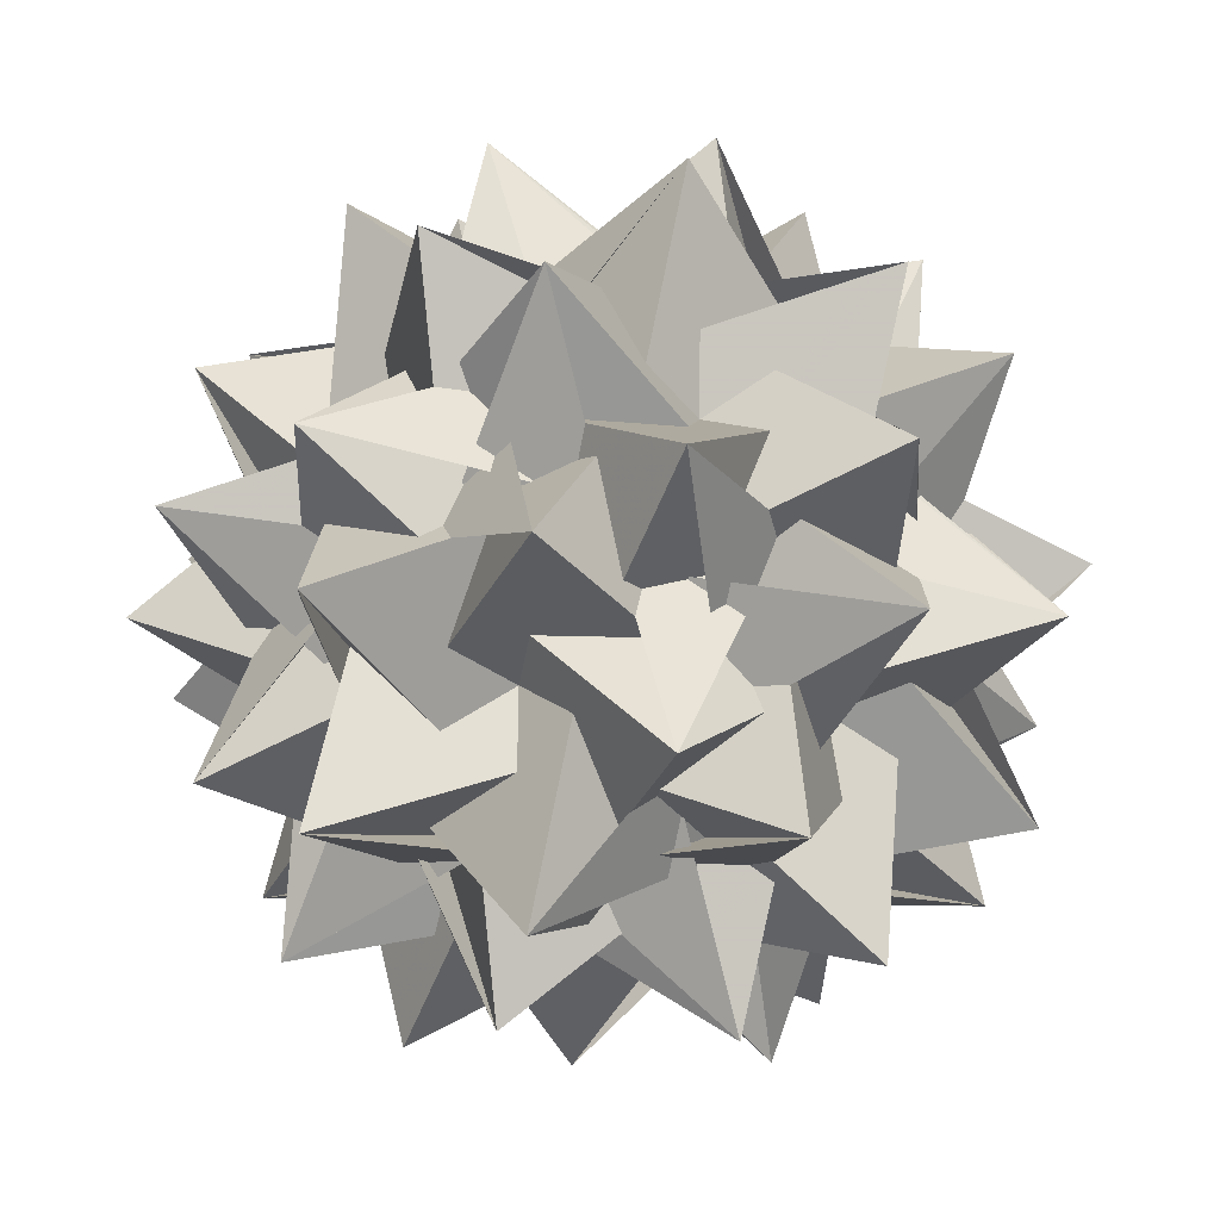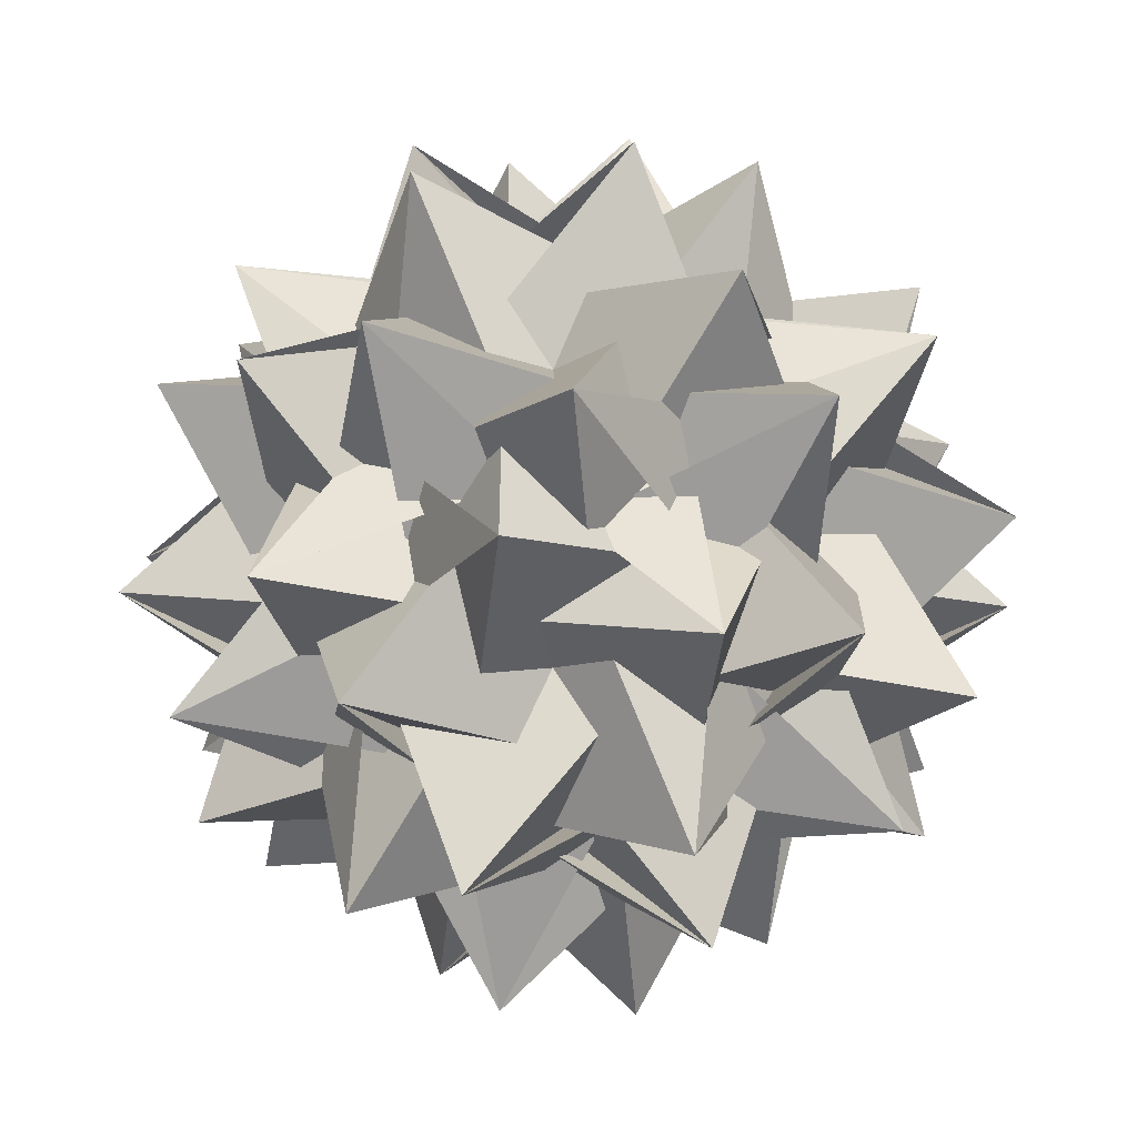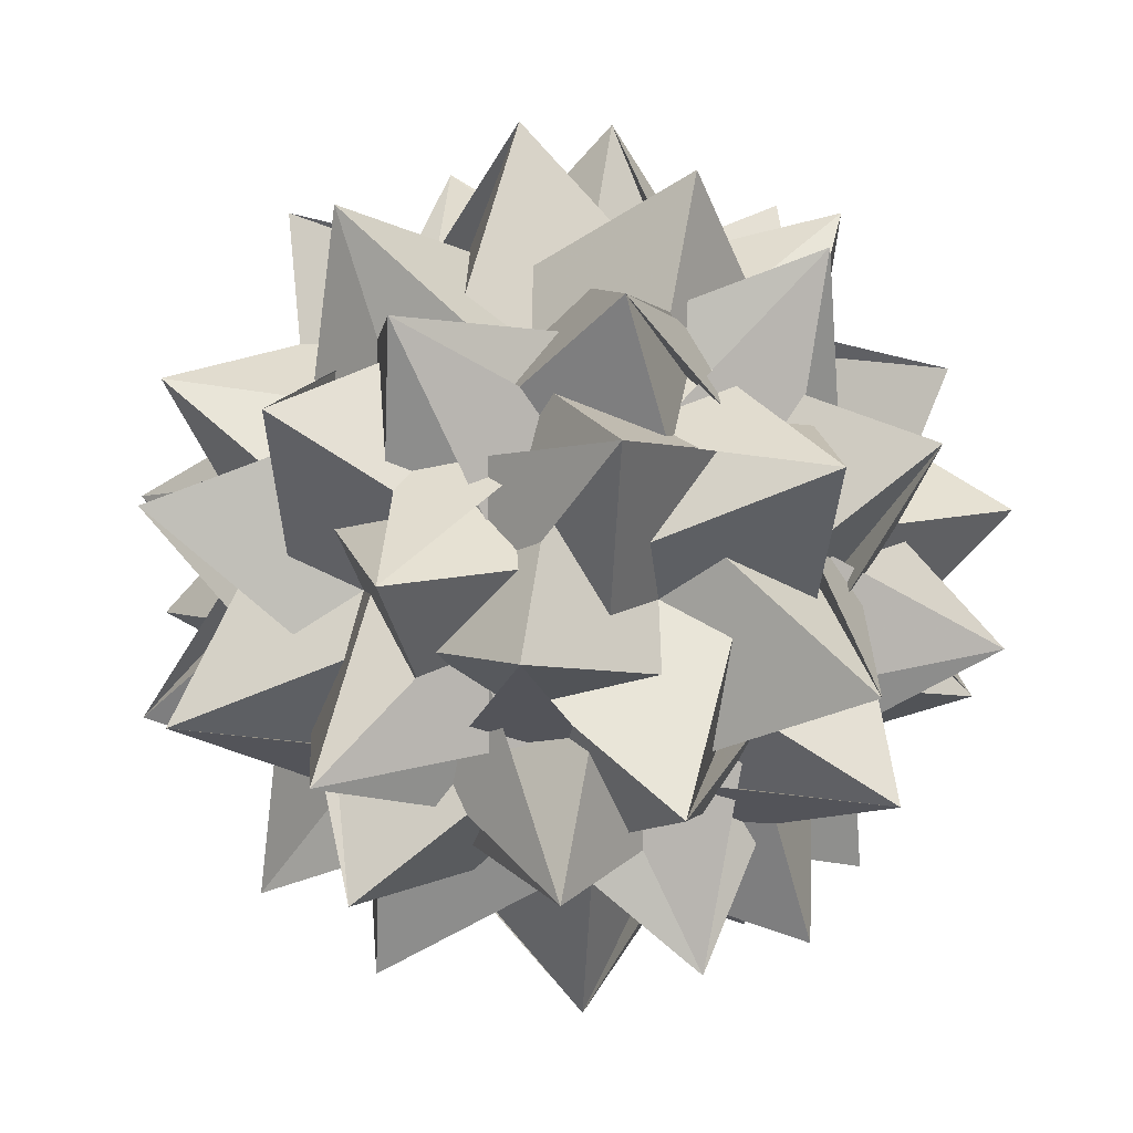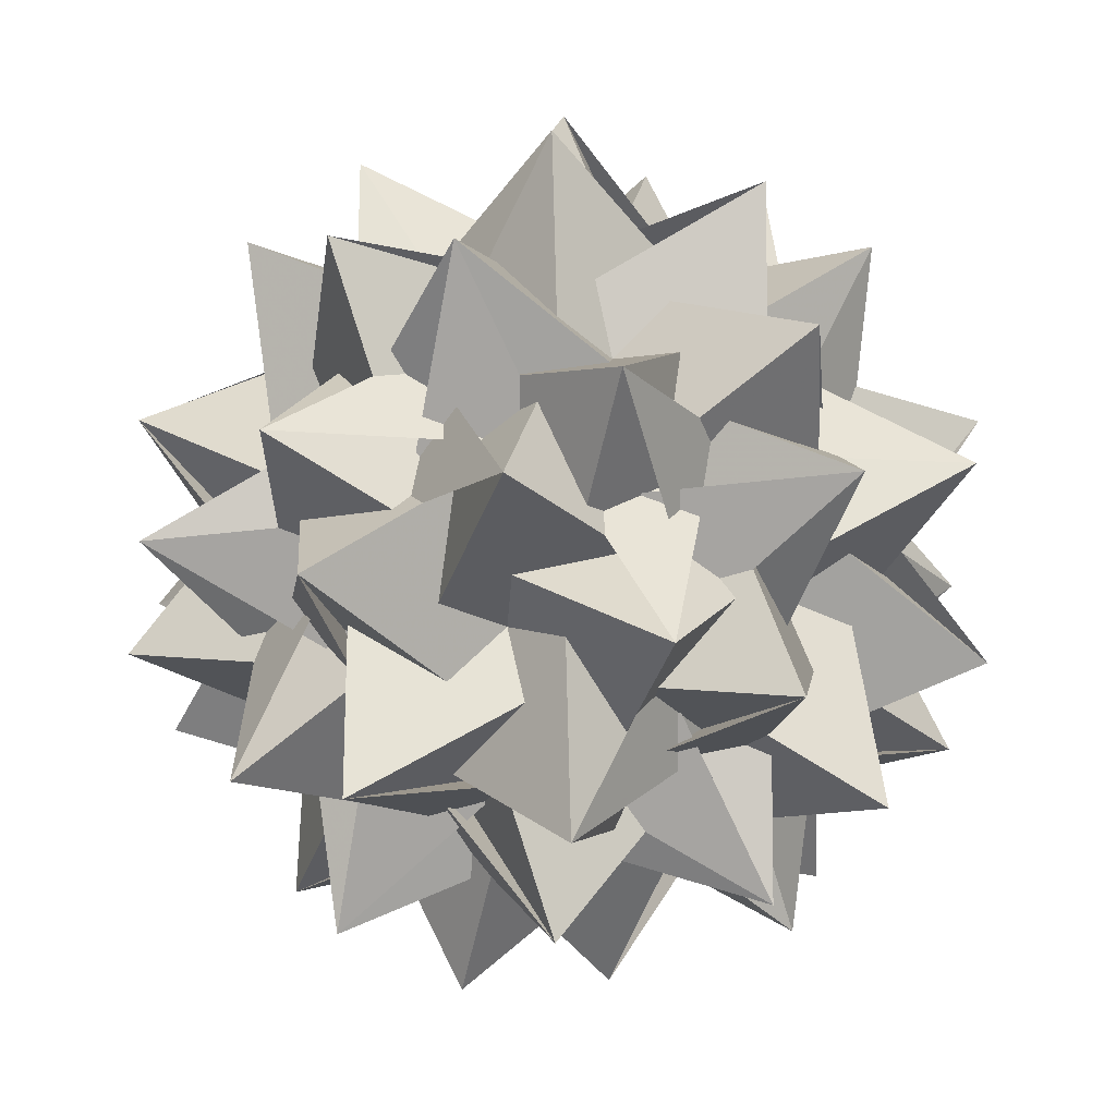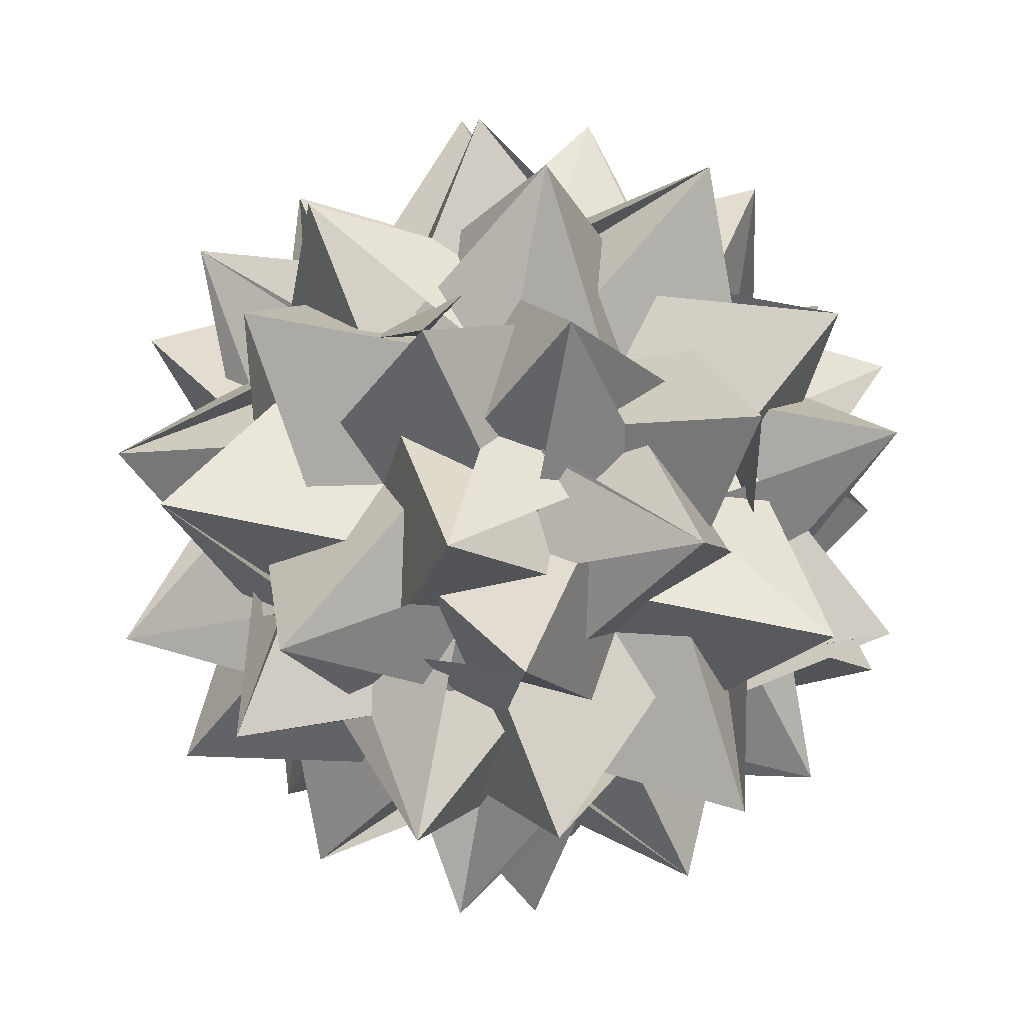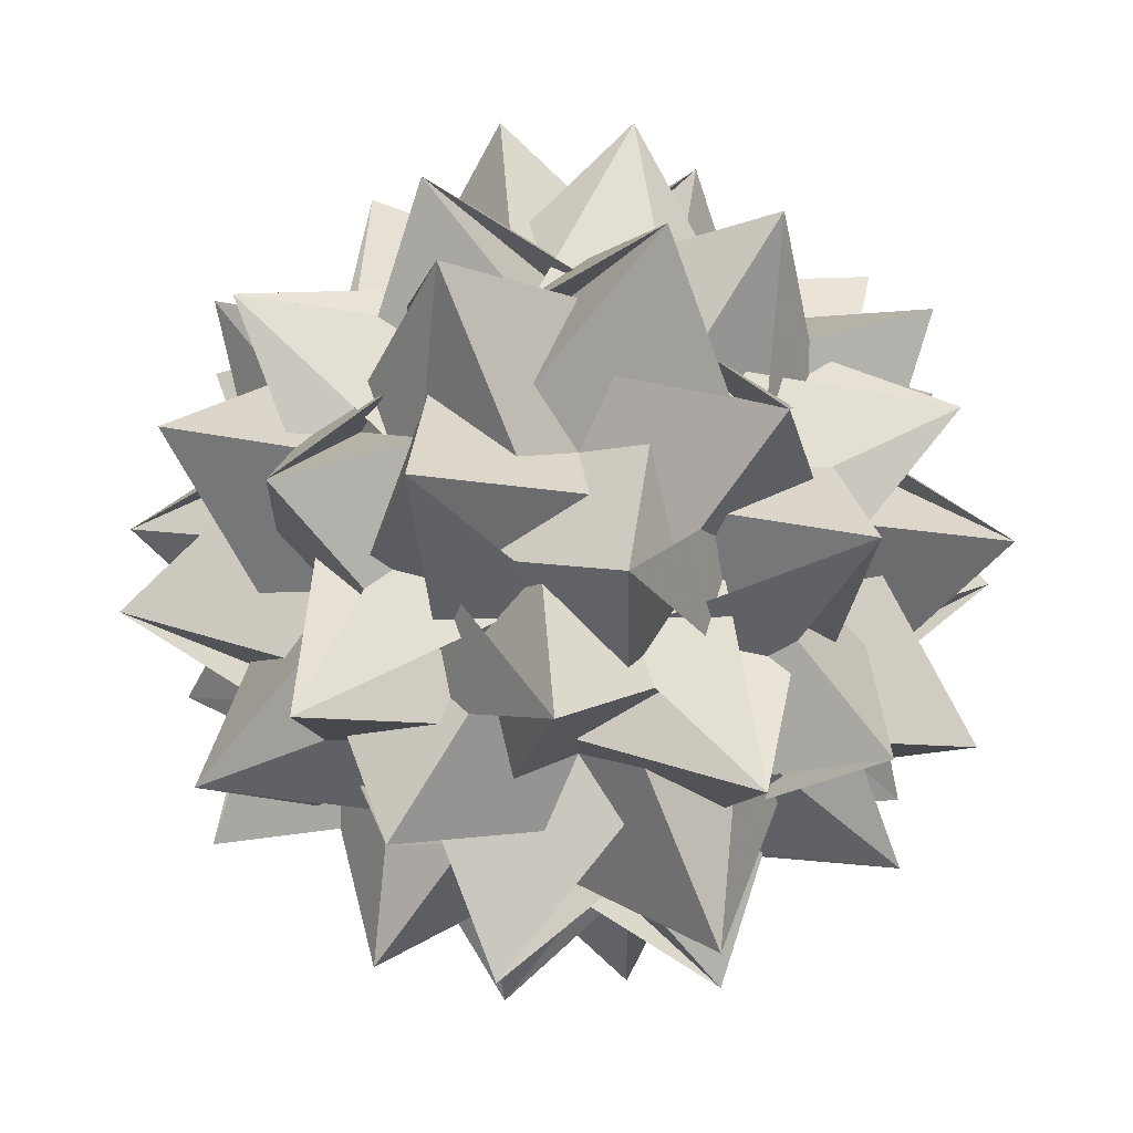
<metadata>
{"format":"obj","ext":"obj","renderer":"f3d","projection":"perspective","resolution":1024,"background":"white","views":[{"elev":77.2,"azim":-146.6,"up":"+Y"},{"elev":-12.0,"azim":-176.4,"up":"+Z"},{"elev":6.8,"azim":103.4,"up":"+Z"},{"elev":14.0,"azim":68.4,"up":"+Z"},{"elev":30.1,"azim":-145.0,"up":"+Z"},{"elev":8.8,"azim":-92.8,"up":"+Y"}]}
</metadata>
<code>
v 0.4635 0.1875 0.4075
v 0.4635 -0.1875 -0.4075
v -0.4635 -0.1875 0.4075
v -0.1875 -0.4075 0.4635
v 0.1875 -0.4075 -0.4635
v 0.1875 0.4075 0.4635
v -0.1875 0.4075 -0.4635
v 0.4075 0.4635 0.1875
v -0.4075 0.4635 -0.1875
v -0.4075 -0.4635 0.1875
v 0.4075 -0.4635 -0.1875
v 0.2292 0.5666 0.206
v -0.2292 0.5666 -0.206
v -0.2292 -0.5666 0.206
v 0.2292 -0.5666 -0.206
v 0.5666 0.206 0.2292
v -0.5666 0.206 -0.2292
v -0.5666 -0.206 0.2292
v 0.5666 -0.206 -0.2292
v 0.206 0.2292 0.5666
v -0.206 0.2292 -0.5666
v -0.206 -0.2292 0.5666
v 0.206 -0.2292 -0.5666
v -0.1133 0.3792 0.5093
v 0.1133 0.3792 -0.5093
v 0.1133 -0.3792 0.5093
v -0.1133 -0.3792 -0.5093
v -0.3792 0.5093 0.1133
v 0.3792 0.5093 -0.1133
v 0.3792 -0.5093 0.1133
v -0.3792 -0.5093 -0.1133
v -0.5093 0.1133 0.3792
v 0.5093 0.1133 -0.3792
v 0.5093 -0.1133 0.3792
v -0.5093 -0.1133 -0.3792
v 0.5208 0.2802 -0.2575
v -0.5208 0.2802 0.2575
v -0.5208 -0.2802 -0.2575
v 0.5208 -0.2802 0.2575
v -0.2802 -0.2575 -0.5208
v 0.2802 -0.2575 0.5208
v 0.2802 0.2575 -0.5208
v -0.2802 0.2575 0.5208
v 0.2575 -0.5208 0.2802
v -0.2575 -0.5208 -0.2802
v -0.2575 0.5208 0.2802
v 0.2575 0.5208 -0.2802
v 0.0927 0.04583 -0.6367
v -0.0927 0.04583 0.6367
v -0.0927 -0.04583 -0.6367
v 0.0927 -0.04583 0.6367
v 0.04583 -0.6367 0.0927
v -0.04583 -0.6367 -0.0927
v -0.04583 0.6367 0.0927
v 0.04583 0.6367 -0.0927
v -0.6367 0.0927 0.04583
v 0.6367 0.0927 -0.04583
v 0.6367 -0.0927 0.04583
v -0.6367 -0.0927 -0.04583
v -0.4635 0.1875 -0.4075
v 0.05729 0.2338 -0.3325
v 0.05729 0.2338 0.3325
v -0.05729 -0.2338 -0.3325
v 0.05729 -0.2338 0.3325
v -0.2338 -0.3325 -0.05729
v 0.2338 -0.3325 0.05729
v 0.2338 0.3325 -0.05729
v -0.2338 0.3325 0.05729
v 0.3325 -0.05729 0.2338
v -0.3325 -0.05729 -0.2338
v -0.3325 0.05729 0.2338
v 0.3325 0.05729 -0.2338
f 61 60 12 48 28 36
f 62 1 13 49 29 37
f 63 2 14 50 30 38
f 64 3 15 51 31 39
f 65 4 17 53 32 40
f 66 5 16 52 33 41
f 67 6 19 55 34 42
f 68 7 18 54 35 43
f 69 8 22 58 24 44
f 70 9 23 59 25 45
f 71 10 20 56 26 46
f 72 11 21 57 27 47
f 60 2 14
f 1 3 15
f 2 60 12
f 3 1 13
f 4 5 16
f 5 4 17
f 6 7 18
f 7 6 19
f 8 11 21
f 9 10 20
f 10 9 23
f 11 8 22
f 12 48 56
f 13 49 57
f 14 50 58
f 15 51 59
f 16 52 48
f 17 53 49
f 18 54 50
f 19 55 51
f 20 56 52
f 21 57 53
f 22 58 54
f 23 59 55
f 24 44 36
f 25 45 37
f 26 46 38
f 27 47 39
f 28 36 40
f 29 37 41
f 30 38 42
f 31 39 43
f 32 40 44
f 33 41 45
f 34 42 46
f 35 43 47
f 36 60 24
f 37 1 25
f 38 2 26
f 39 3 27
f 40 4 28
f 41 5 29
f 42 6 30
f 43 7 31
f 44 8 32
f 45 9 33
f 46 10 34
f 47 11 35
f 48 28 16
f 49 29 17
f 50 30 18
f 51 31 19
f 52 33 20
f 53 32 21
f 54 35 22
f 55 34 23
f 56 26 12
f 57 27 13
f 58 24 14
f 59 25 15
f 24 60 14
f 25 1 15
f 26 2 12
f 27 3 13
f 28 4 16
f 29 5 17
f 30 6 18
f 31 7 19
f 32 8 21
f 33 9 20
f 34 10 23
f 35 11 22
f 36 44 40
f 37 45 41
f 38 46 42
f 39 47 43
f 48 52 56
f 49 53 57
f 50 54 58
f 51 55 59
f 14 60 24
f 15 1 25
f 12 2 26
f 13 3 27
f 16 4 28
f 17 5 29
f 18 6 30
f 19 7 31
f 21 8 32
f 20 9 33
f 23 10 34
f 22 11 35
f 40 44 36
f 41 45 37
f 42 46 38
f 43 47 39
f 56 52 48
f 57 53 49
f 58 54 50
f 59 55 51
f 14 2 60
f 15 3 1
f 12 60 2
f 13 1 3
f 16 5 4
f 17 4 5
f 18 7 6
f 19 6 7
f 21 11 8
f 20 10 9
f 23 9 10
f 22 8 11
f 56 48 12
f 57 49 13
f 58 50 14
f 59 51 15
f 48 52 16
f 49 53 17
f 50 54 18
f 51 55 19
f 52 56 20
f 53 57 21
f 54 58 22
f 55 59 23
f 36 44 24
f 37 45 25
f 38 46 26
f 39 47 27
f 40 36 28
f 41 37 29
f 42 38 30
f 43 39 31
f 44 40 32
f 45 41 33
f 46 42 34
f 47 43 35
f 24 60 36
f 25 1 37
f 26 2 38
f 27 3 39
f 28 4 40
f 29 5 41
f 30 6 42
f 31 7 43
f 32 8 44
f 33 9 45
f 34 10 46
f 35 11 47
f 16 28 48
f 17 29 49
f 18 30 50
f 19 31 51
f 20 33 52
f 21 32 53
f 22 35 54
f 23 34 55
f 12 26 56
f 13 27 57
f 14 24 58
f 15 25 59

</code>
